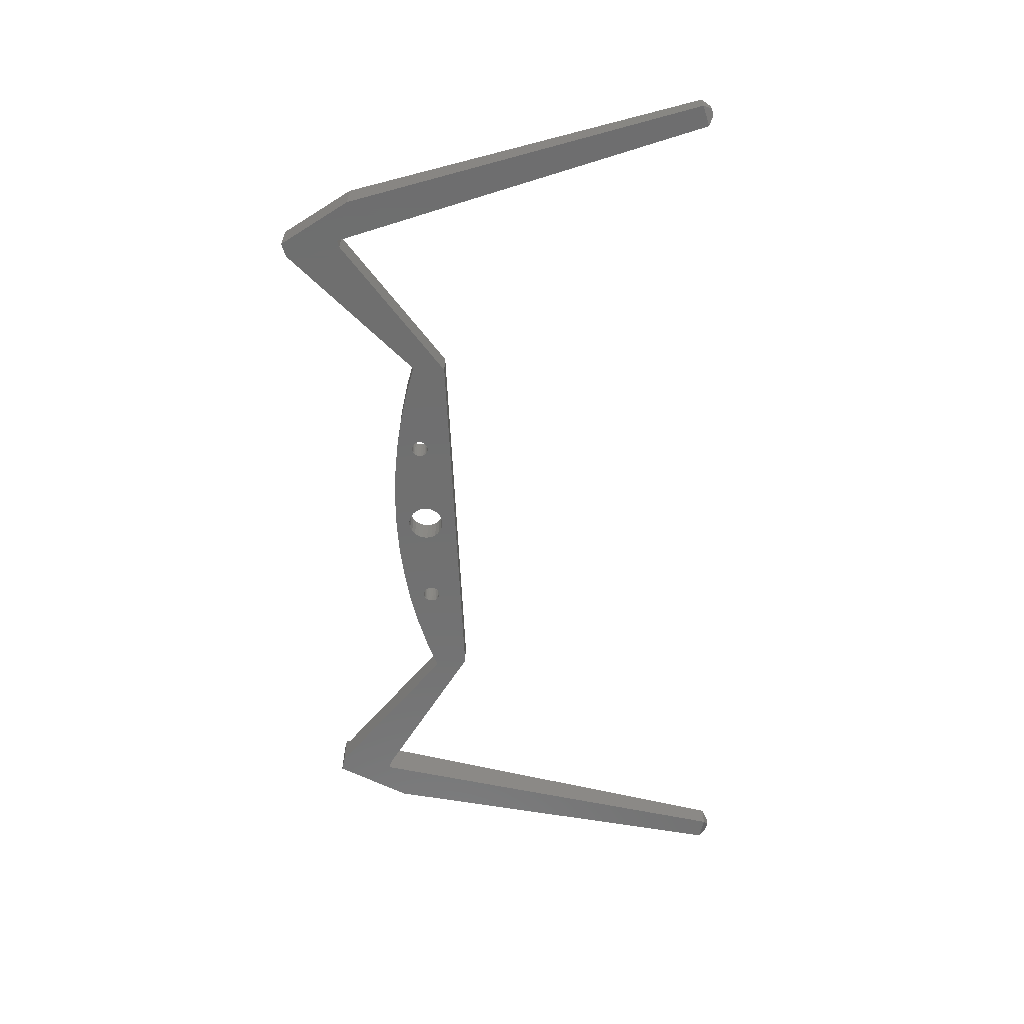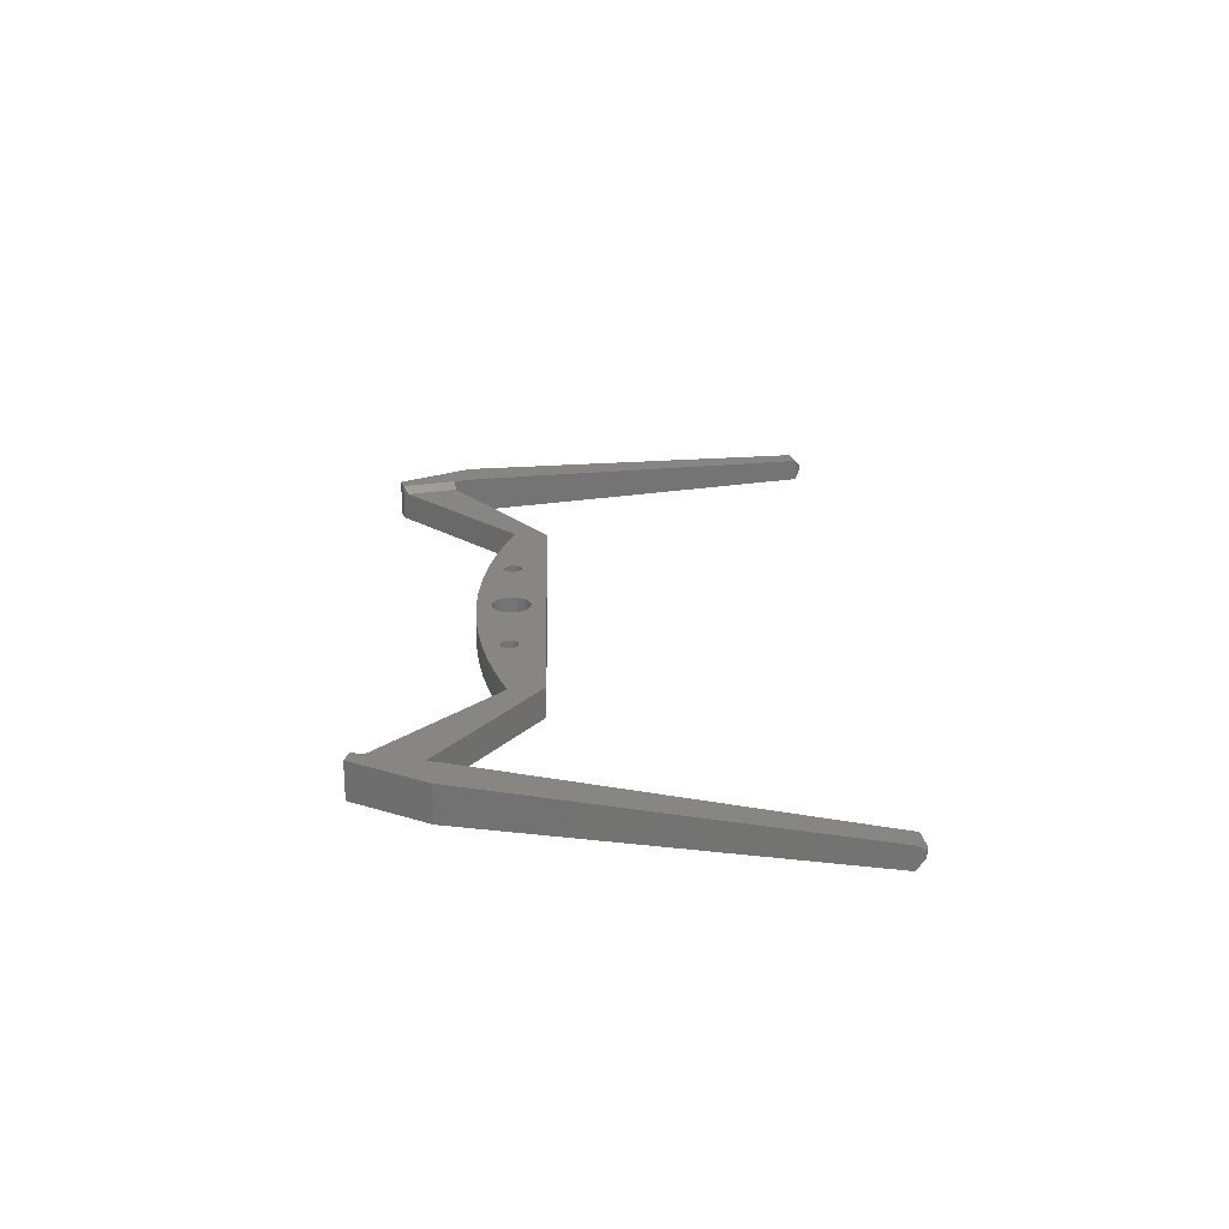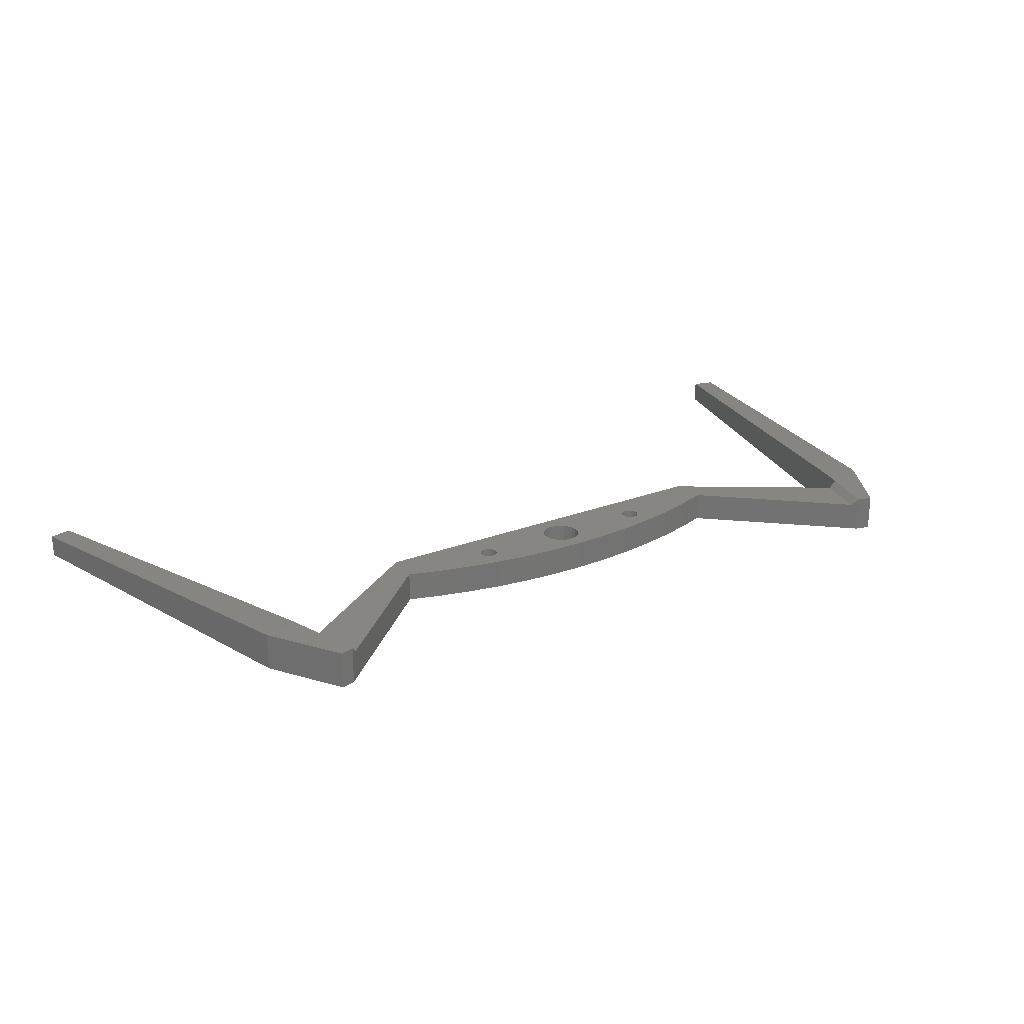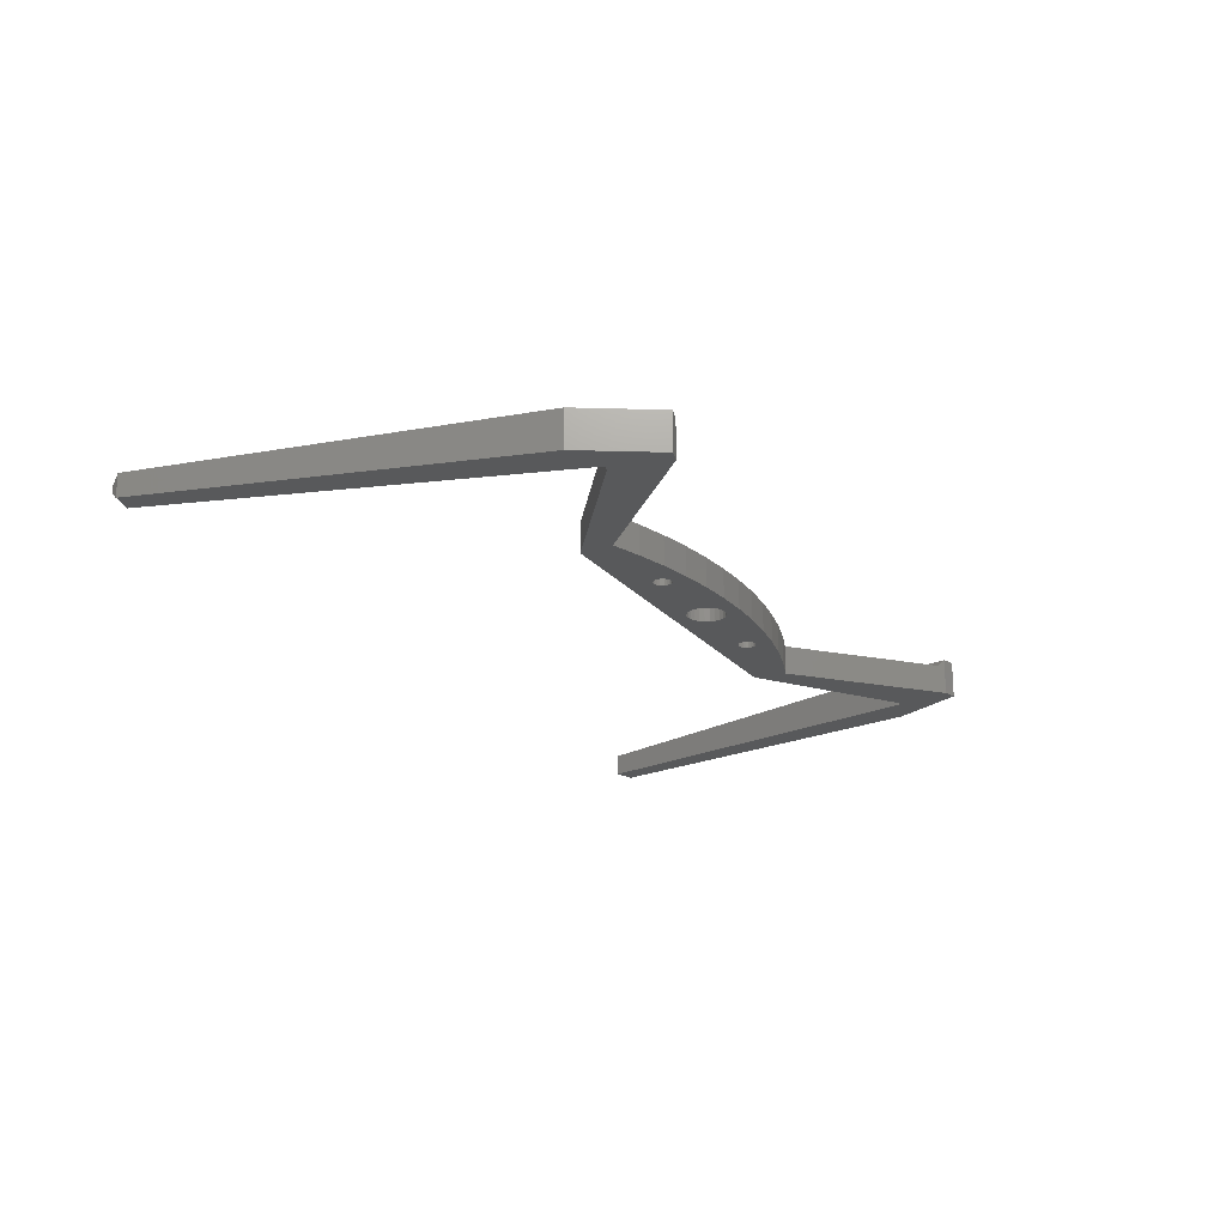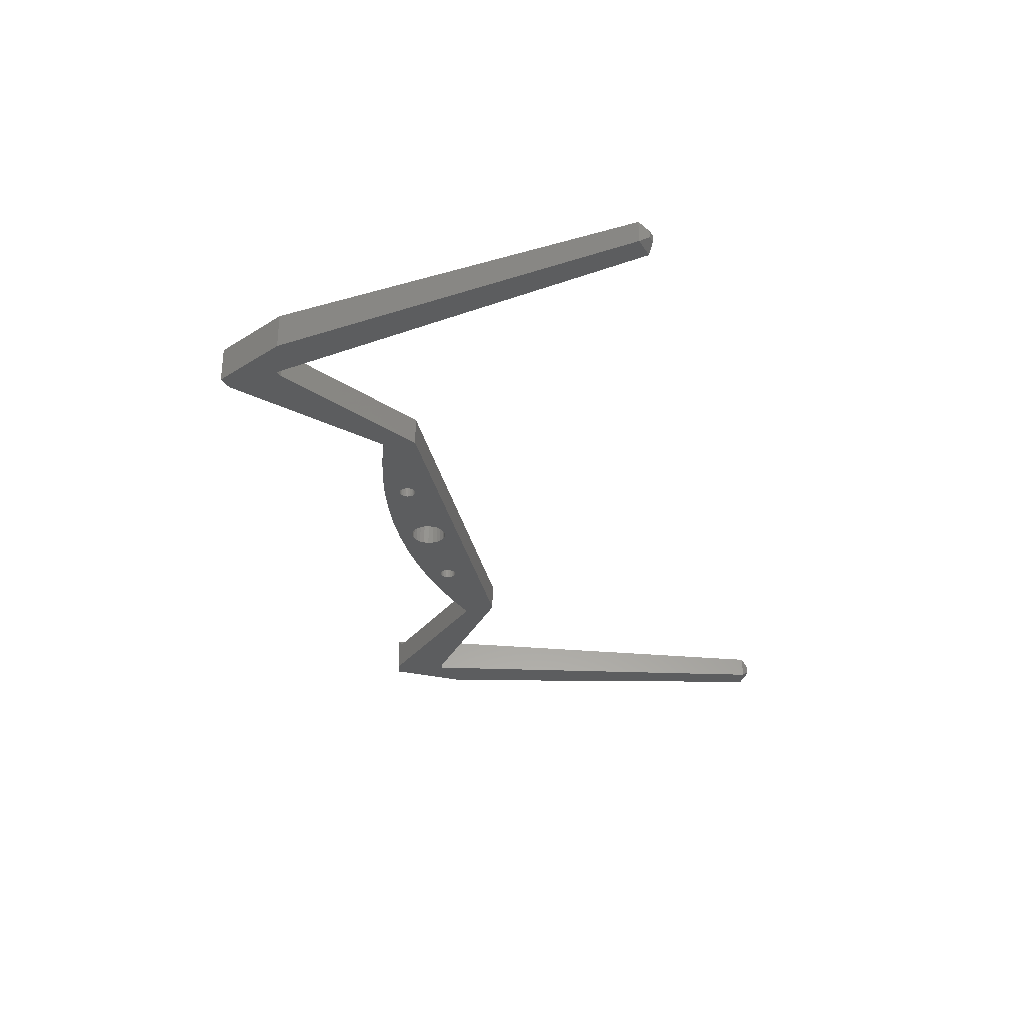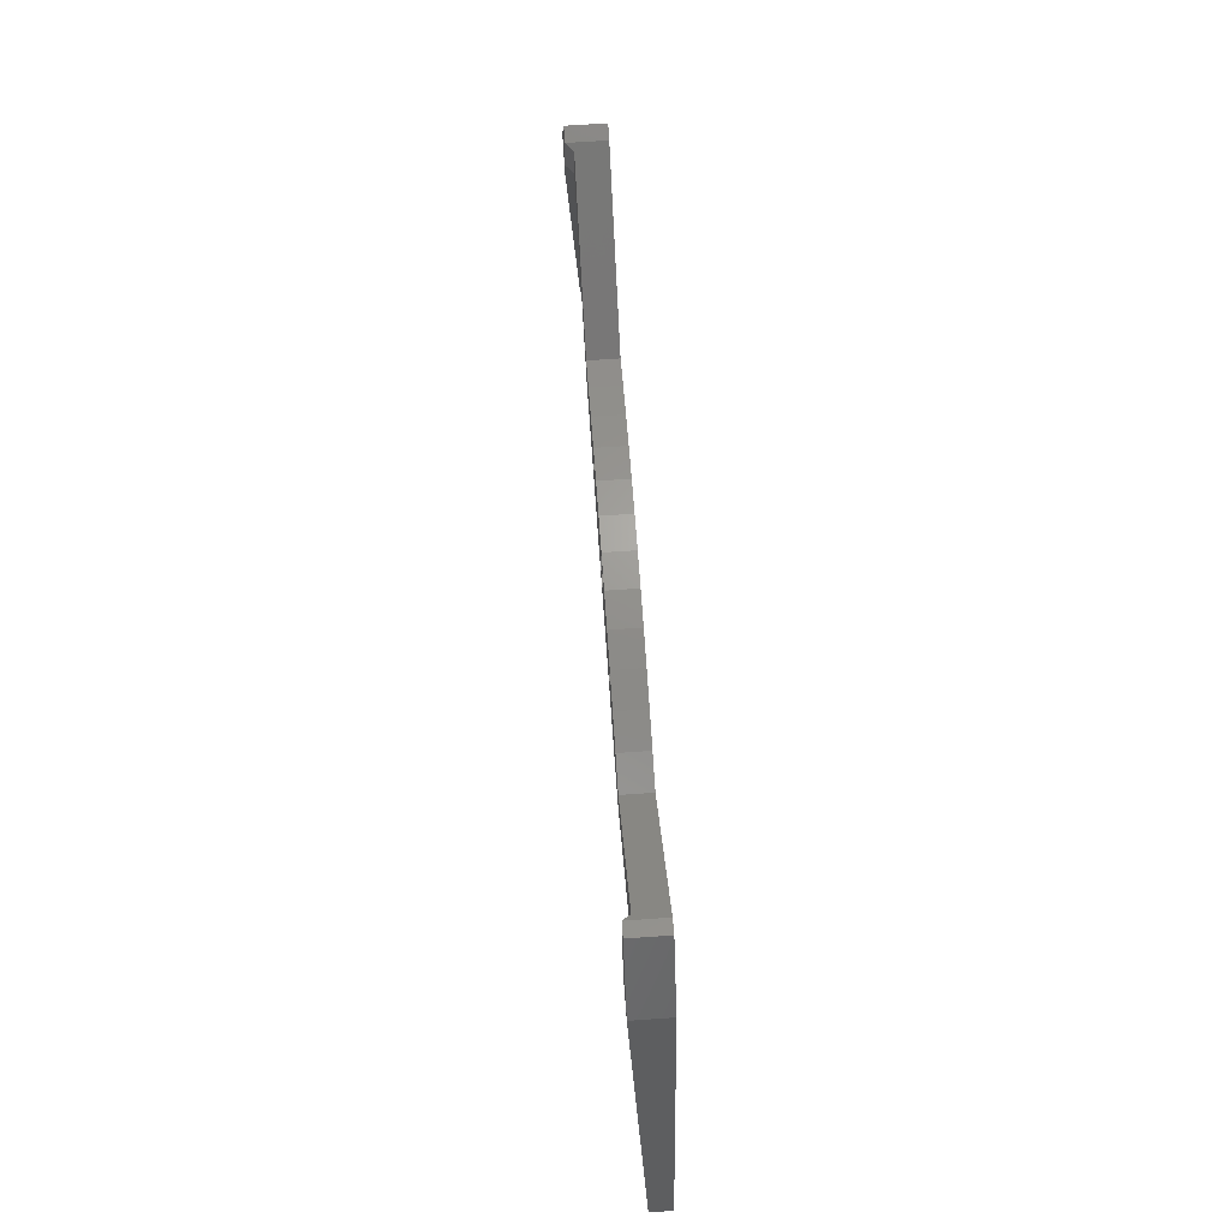
<metadata>
{"format":"stl","ext":"stl","renderer":"f3d","projection":"perspective","resolution":1024,"background":"white","views":[{"elev":-61.1,"azim":-87.3,"up":"+Z"},{"elev":22.6,"azim":-91.5,"up":"+Z"},{"elev":23.6,"azim":146.7,"up":"+Z"},{"elev":-20.3,"azim":117.0,"up":"+Z"},{"elev":-31.0,"azim":-78.1,"up":"+Z"},{"elev":67.4,"azim":86.0,"up":"+Y"}]}
</metadata>
<code>
# stl→obj: 214 verts, 436 faces
v 66.07 46.48 4
v 65.53 46.89 -9.115e-14
v 66.07 46.48 -9.256e-14
v 65.53 46.89 4
v 64.9 47.15 -8.962e-14
v 64.9 47.15 4
v 66.48 45.94 -9.375e-14
v 66.48 45.94 4
v 64.23 47.24 4
v 63.55 47.15 -8.659e-14
v 64.23 47.24 -8.806e-14
v 63.55 47.15 4
v 66.83 44.64 4
v 66.74 43.96 -9.53e-14
v 66.74 43.96 4
v 66.83 44.64 -9.517e-14
v 66.74 45.31 4
v 66.74 45.31 -9.464e-14
v 66.48 43.34 -9.502e-14
v 66.48 43.34 4
v 62.93 46.89 -8.531e-14
v 62.93 46.89 4
v 62.39 46.48 -8.43e-14
v 62.39 46.48 4
v 61.98 45.94 4
v 61.98 45.94 -8.364e-14
v 17.31 62.19 -8.823e-14
v 19.24 61.67 5
v 19.24 61.67 -1.154e-13
v 17.31 62.19 5
v 109.2 61.67 5
v 111.1 62.19 -1.072e-13
v 109.2 61.67 -1.144e-13
v 111.1 62.19 5
v 90.27 40.04 -5.982e-14
v 38.18 40.04 4
v 38.18 40.04 -6.692e-14
v 90.27 40.04 4
v 64.9 42.13 -9.206e-14
v 65.53 42.39 4
v 65.53 42.39 -9.334e-14
v 64.9 42.13 4
v 66.07 42.8 4
v 66.07 42.8 -9.435e-14
v 61.72 45.31 4
v 61.72 45.31 -8.336e-14
v 61.63 44.64 4
v 61.63 44.64 -8.349e-14
v 61.72 43.96 4
v 61.72 43.96 -8.402e-14
v 61.98 43.34 4
v 61.98 43.34 -8.491e-14
v 62.39 42.8 -8.61e-14
v 62.39 42.8 4
v 62.93 42.39 4
v 62.93 42.39 -8.751e-14
v 63.55 42.13 4
v 63.55 42.13 -8.904e-14
v 64.23 42.04 4
v 64.23 42.04 -9.06e-14
v 52.08 45.49 4
v 52.27 45.24 -7.346e-14
v 52.27 45.24 4
v 52.08 45.49 -7.291e-14
v 51.83 45.68 -7.226e-14
v 51.83 45.68 4
v 51.54 45.8 -7.155e-14
v 51.54 45.8 4
v 51.23 45.84 -7.083e-14
v 51.23 45.84 4
v 50.92 45.8 -7.016e-14
v 50.92 45.8 4
v 50.63 45.68 -6.957e-14
v 50.63 45.68 4
v 50.38 45.49 -6.91e-14
v 50.38 45.49 4
v 50.19 45.24 4
v 50.19 45.24 -6.879e-14
v 50.07 44.95 4
v 50.07 44.95 -6.866e-14
v 50.03 44.64 4
v 50.03 44.64 -6.872e-14
v 50.07 44.33 4
v 50.07 44.33 -6.897e-14
v 50.19 44.04 4
v 50.19 44.04 -6.938e-14
v 50.38 43.79 4
v 50.38 43.79 -6.993e-14
v 50.63 43.6 4
v 50.63 43.6 -7.058e-14
v 50.92 43.48 4
v 50.92 43.48 -7.129e-14
v 51.23 43.44 4
v 51.23 43.44 -7.2e-14
v 51.54 43.48 4
v 51.54 43.48 -7.268e-14
v 51.83 43.6 4
v 51.83 43.6 -7.327e-14
v 52.08 43.79 4
v 52.08 43.79 -7.374e-14
v 52.27 44.04 4
v 52.27 44.04 -7.404e-14
v 52.39 44.33 4
v 52.39 44.33 -7.417e-14
v 52.43 44.64 4
v 52.43 44.64 -7.411e-14
v 52.39 44.95 4
v 52.39 44.95 -7.387e-14
v 78.08 45.49 4
v 78.27 45.24 -1.093e-13
v 78.27 45.24 4
v 78.08 45.49 -1.087e-13
v 77.83 45.68 -1.081e-13
v 77.83 45.68 4
v 77.54 45.8 -1.074e-13
v 77.54 45.8 4
v 77.23 45.84 -1.067e-13
v 77.23 45.84 4
v 76.92 45.8 -1.06e-13
v 76.92 45.8 4
v 76.63 45.68 -1.054e-13
v 76.63 45.68 4
v 76.38 45.49 -1.049e-13
v 76.38 45.49 4
v 76.19 45.24 4
v 76.19 45.24 -1.046e-13
v 76.07 44.95 4
v 76.07 44.95 -1.045e-13
v 76.03 44.64 4
v 76.03 44.64 -1.045e-13
v 76.07 44.33 4
v 76.07 44.33 -1.048e-13
v 76.19 44.04 4
v 76.19 44.04 -1.052e-13
v 76.38 43.79 4
v 76.38 43.79 -1.057e-13
v 76.63 43.6 4
v 76.63 43.6 -1.064e-13
v 76.92 43.48 4
v 76.92 43.48 -1.071e-13
v 77.23 43.44 4
v 77.23 43.44 -1.078e-13
v 77.54 43.48 4
v 77.54 43.48 -1.085e-13
v 77.83 43.6 4
v 77.83 43.6 -1.091e-13
v 78.08 43.79 4
v 78.08 43.79 -1.096e-13
v 78.27 44.04 4
v 78.27 44.04 -1.099e-13
v 78.39 44.33 4
v 78.39 44.33 -1.1e-13
v 78.43 44.64 4
v 78.43 44.64 -1.099e-13
v 78.39 44.95 4
v 78.39 44.95 -1.097e-13
v 116.9 52.15 5
v 116.9 52.15 -1.476e-13
v 11.51 52.15 5
v 11.51 52.15 -8.011e-14
v 110.3 53.86 4
v 108.4 60.9 4
v 111.2 54.12 5
v 2.935 0.8144 -5.201e-14
v 16.34 50.85 5
v 2.934 0.8137 3.038
v 17.22 54.12 -1.032e-13
v 17.22 54.12 5
v 18.18 53.86 4
v 20.07 60.9 4
v 18.18 53.86 -1.055e-13
v 110.3 53.86 -5.286e-14
v 111.2 54.12 -1e-13
v 4.512e-14 1.6 3.038
v 0 1.6 8.024e-17
v 112.1 50.85 5
v 128.5 1.6 3.038
v 128.5 1.6 -2.319e-13
v 46.36 47.18 -5.925e-14
v 50.77 48.08 -8.001e-14
v 55.23 48.72 -8.971e-14
v 59.72 49.11 -9.96e-14
v 64.23 49.24 -1.096e-13
v 68.73 49.11 -1.085e-13
v 73.22 48.72 -1.188e-13
v 77.68 48.08 -1.291e-13
v 82.1 47.18 -1.395e-13
v 37.72 44.64 -2.981e-14
v 42 46.03 -3.874e-14
v 86.45 46.03 -1.386e-13
v 90.74 44.64 -1.489e-13
v 125.5 0.8137 -2.483e-13
v 37.72 44.64 4
v 90.74 44.64 4
v 42 46.03 4
v 46.36 47.18 4
v 50.77 48.08 4
v 55.23 48.72 4
v 59.72 49.11 4
v 64.23 49.24 4
v 68.73 49.11 4
v 73.22 48.72 4
v 77.68 48.08 4
v 82.1 47.18 4
v 86.45 46.03 4
v 1.71 0.1073 2
v 0.7439 0.3662 1
v 1.71 0.1073 1
v 0.7439 0.3662 2
v 127.7 0.3662 2
v 126.7 0.1073 1
v 127.7 0.3662 1
v 126.7 0.1073 2
v 125.5 0.8137 3.038
f 1 2 3
f 2 1 4
f 4 5 2
f 5 4 6
f 1 7 8
f 7 1 3
f 9 10 11
f 10 9 12
f 6 11 5
f 11 6 9
f 13 14 15
f 14 13 16
f 17 16 13
f 16 17 18
f 8 18 17
f 18 8 7
f 15 19 20
f 19 15 14
f 12 21 10
f 21 12 22
f 22 23 21
f 23 22 24
f 23 25 26
f 25 23 24
f 27 28 29
f 28 27 30
f 31 32 33
f 32 31 34
f 35 36 37
f 36 35 38
f 39 40 41
f 40 39 42
f 41 43 44
f 43 41 40
f 20 44 43
f 44 20 19
f 26 45 46
f 45 26 25
f 46 47 48
f 47 46 45
f 48 49 50
f 49 48 47
f 50 51 52
f 51 50 49
f 53 51 54
f 51 53 52
f 53 55 56
f 55 53 54
f 56 57 58
f 57 56 55
f 58 59 60
f 59 58 57
f 60 42 39
f 42 60 59
f 61 62 63
f 62 61 64
f 61 65 64
f 65 61 66
f 66 67 65
f 67 66 68
f 68 69 67
f 69 68 70
f 70 71 69
f 71 70 72
f 72 73 71
f 73 72 74
f 74 75 73
f 75 74 76
f 75 77 78
f 77 75 76
f 78 79 80
f 79 78 77
f 80 81 82
f 81 80 79
f 82 83 84
f 83 82 81
f 84 85 86
f 85 84 83
f 86 87 88
f 87 86 85
f 88 89 90
f 89 88 87
f 90 91 92
f 91 90 89
f 92 93 94
f 93 92 91
f 94 95 96
f 95 94 93
f 96 97 98
f 97 96 95
f 98 99 100
f 99 98 97
f 101 100 99
f 100 101 102
f 103 102 101
f 102 103 104
f 105 104 103
f 104 105 106
f 107 106 105
f 106 107 108
f 63 108 107
f 108 63 62
f 109 110 111
f 110 109 112
f 109 113 112
f 113 109 114
f 114 115 113
f 115 114 116
f 116 117 115
f 117 116 118
f 118 119 117
f 119 118 120
f 120 121 119
f 121 120 122
f 122 123 121
f 123 122 124
f 123 125 126
f 125 123 124
f 126 127 128
f 127 126 125
f 128 129 130
f 129 128 127
f 130 131 132
f 131 130 129
f 132 133 134
f 133 132 131
f 134 135 136
f 135 134 133
f 136 137 138
f 137 136 135
f 138 139 140
f 139 138 137
f 140 141 142
f 141 140 139
f 142 143 144
f 143 142 141
f 144 145 146
f 145 144 143
f 146 147 148
f 147 146 145
f 149 148 147
f 148 149 150
f 151 150 149
f 150 151 152
f 153 152 151
f 152 153 154
f 155 154 153
f 154 155 156
f 111 156 155
f 156 111 110
f 32 157 158
f 157 32 34
f 159 27 160
f 27 159 30
f 161 31 162
f 31 161 163
f 164 165 166
f 165 164 167
f 165 167 168
f 169 28 168
f 28 169 170
f 169 167 171
f 167 169 168
f 163 172 173
f 172 163 161
f 174 160 175
f 160 174 159
f 166 159 174
f 159 166 165
f 163 34 31
f 34 163 157
f 157 163 176
f 158 177 178
f 177 158 157
f 179 80 82
f 80 179 180
f 80 180 78
f 78 180 75
f 75 180 73
f 73 180 71
f 71 180 181
f 71 181 69
f 69 181 67
f 67 181 65
f 65 181 64
f 64 181 62
f 62 181 108
f 108 181 106
f 182 46 48
f 46 182 26
f 26 182 183
f 26 183 23
f 23 183 21
f 21 183 10
f 10 183 11
f 11 183 5
f 5 183 184
f 5 184 2
f 2 184 3
f 3 184 7
f 7 184 18
f 18 184 16
f 185 128 130
f 128 185 126
f 126 185 186
f 126 186 123
f 123 186 121
f 121 186 119
f 119 186 117
f 117 186 115
f 115 186 113
f 113 186 187
f 113 187 112
f 112 187 110
f 110 187 156
f 156 187 154
f 160 164 175
f 164 160 167
f 167 160 27
f 167 27 171
f 171 27 29
f 171 29 37
f 37 29 188
f 37 188 189
f 37 189 92
f 37 92 94
f 37 94 60
f 37 60 35
f 92 189 90
f 90 189 88
f 88 189 179
f 88 179 86
f 86 179 84
f 84 179 82
f 60 94 96
f 60 96 98
f 60 98 58
f 58 98 100
f 58 100 102
f 58 102 104
f 58 104 106
f 58 106 56
f 56 106 53
f 53 106 181
f 53 181 52
f 52 181 50
f 50 181 182
f 50 182 48
f 35 60 39
f 35 39 41
f 35 41 44
f 35 44 19
f 35 19 14
f 35 14 16
f 35 16 140
f 140 16 138
f 138 16 184
f 138 184 136
f 136 184 134
f 134 184 185
f 134 185 132
f 132 185 130
f 35 140 142
f 35 142 144
f 35 144 146
f 35 146 148
f 35 148 150
f 35 150 152
f 35 152 154
f 35 154 187
f 35 187 190
f 35 190 191
f 35 191 172
f 172 191 33
f 172 33 32
f 172 32 173
f 173 32 158
f 173 158 192
f 192 158 178
f 37 169 171
f 169 37 36
f 172 38 35
f 38 172 161
f 193 188 170
f 29 170 188
f 170 29 28
f 165 30 159
f 30 165 168
f 30 168 28
f 194 33 191
f 33 194 162
f 33 162 31
f 188 195 189
f 195 188 193
f 189 196 179
f 196 189 195
f 179 197 180
f 197 179 196
f 180 198 181
f 198 180 197
f 181 199 182
f 199 181 198
f 182 200 183
f 200 182 199
f 200 184 183
f 184 200 201
f 184 202 185
f 202 184 201
f 185 203 186
f 203 185 202
f 186 204 187
f 204 186 203
f 204 190 187
f 190 204 205
f 190 194 191
f 194 190 205
f 36 170 169
f 170 36 193
f 193 36 195
f 195 36 91
f 91 36 93
f 93 36 59
f 59 36 38
f 195 91 89
f 195 89 87
f 195 87 196
f 196 87 85
f 196 85 83
f 196 83 81
f 93 59 95
f 95 59 97
f 97 59 57
f 97 57 99
f 99 57 101
f 101 57 103
f 103 57 105
f 105 57 55
f 105 55 54
f 105 54 198
f 198 54 51
f 198 51 49
f 198 49 199
f 199 49 47
f 59 38 42
f 42 38 40
f 40 38 43
f 43 38 20
f 20 38 15
f 15 38 13
f 13 38 139
f 13 139 137
f 13 137 201
f 201 137 135
f 201 135 133
f 201 133 202
f 202 133 131
f 202 131 129
f 139 38 141
f 141 38 143
f 143 38 145
f 145 38 147
f 147 38 149
f 149 38 151
f 151 38 153
f 153 38 204
f 204 38 205
f 205 38 194
f 194 38 161
f 194 161 162
f 202 125 203
f 125 202 127
f 127 202 129
f 203 125 124
f 203 124 122
f 203 122 120
f 203 120 118
f 203 118 116
f 203 116 114
f 203 114 204
f 204 114 109
f 204 109 111
f 204 111 155
f 204 155 153
f 196 79 197
f 79 196 81
f 197 79 77
f 197 77 76
f 197 76 74
f 197 74 72
f 197 72 198
f 198 72 70
f 198 70 68
f 198 68 66
f 198 66 61
f 198 61 63
f 198 63 107
f 198 107 105
f 199 25 200
f 25 199 45
f 45 199 47
f 200 25 24
f 200 24 22
f 200 22 12
f 200 12 9
f 200 9 6
f 200 6 201
f 201 6 4
f 201 4 1
f 201 1 8
f 201 8 17
f 201 17 13
f 206 207 208
f 207 206 209
f 166 209 206
f 209 166 174
f 174 207 209
f 207 174 175
f 164 207 175
f 207 164 208
f 166 208 164
f 208 166 206
f 210 211 212
f 211 210 213
f 212 177 210
f 177 212 178
f 214 157 176
f 157 214 177
f 177 213 210
f 213 177 214
f 176 192 214
f 192 176 173
f 173 176 163
f 211 214 192
f 214 211 213
f 178 211 192
f 211 178 212

</code>
